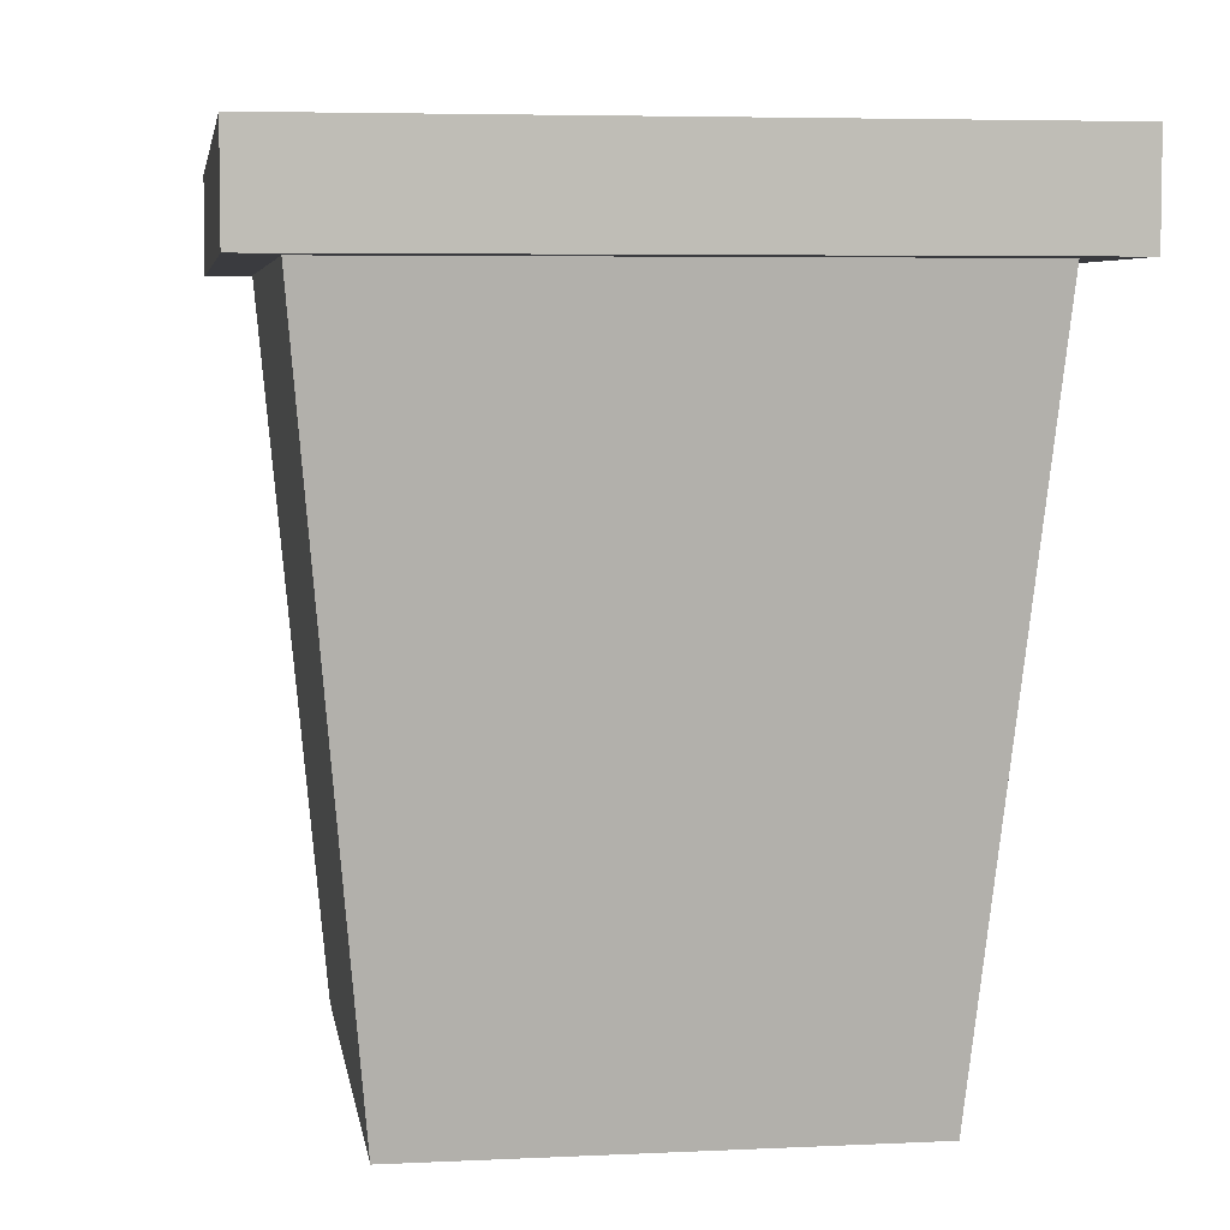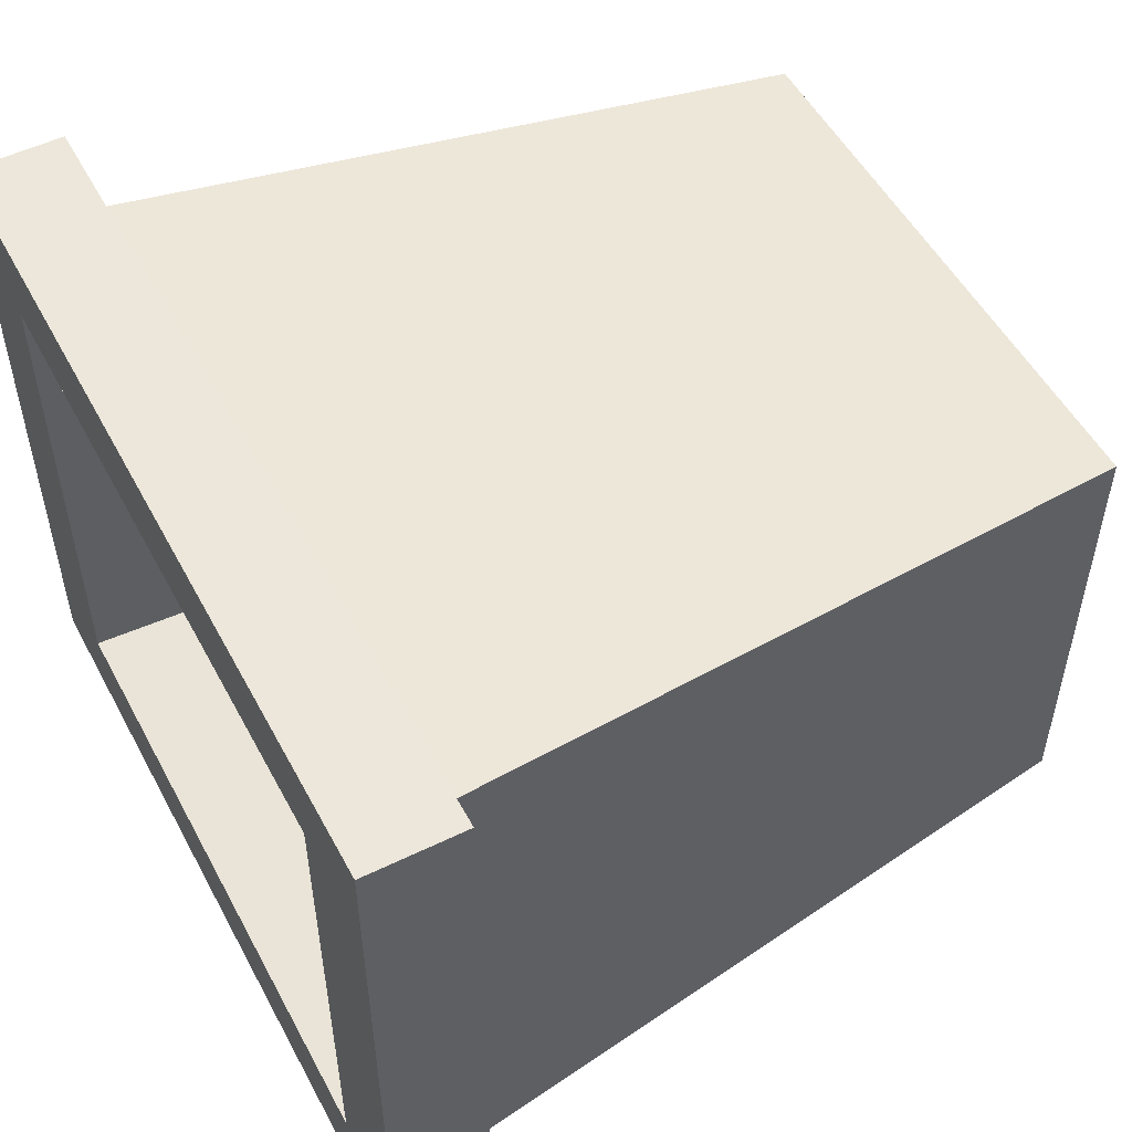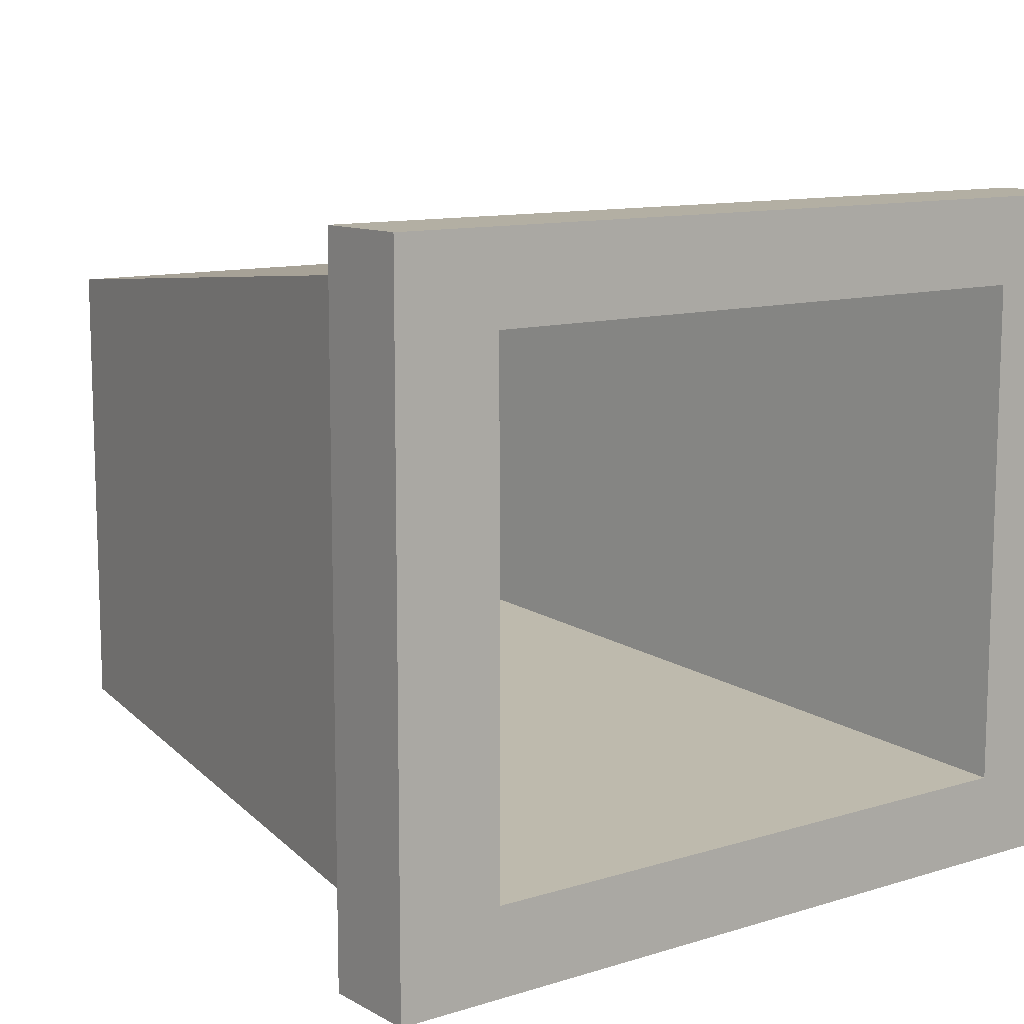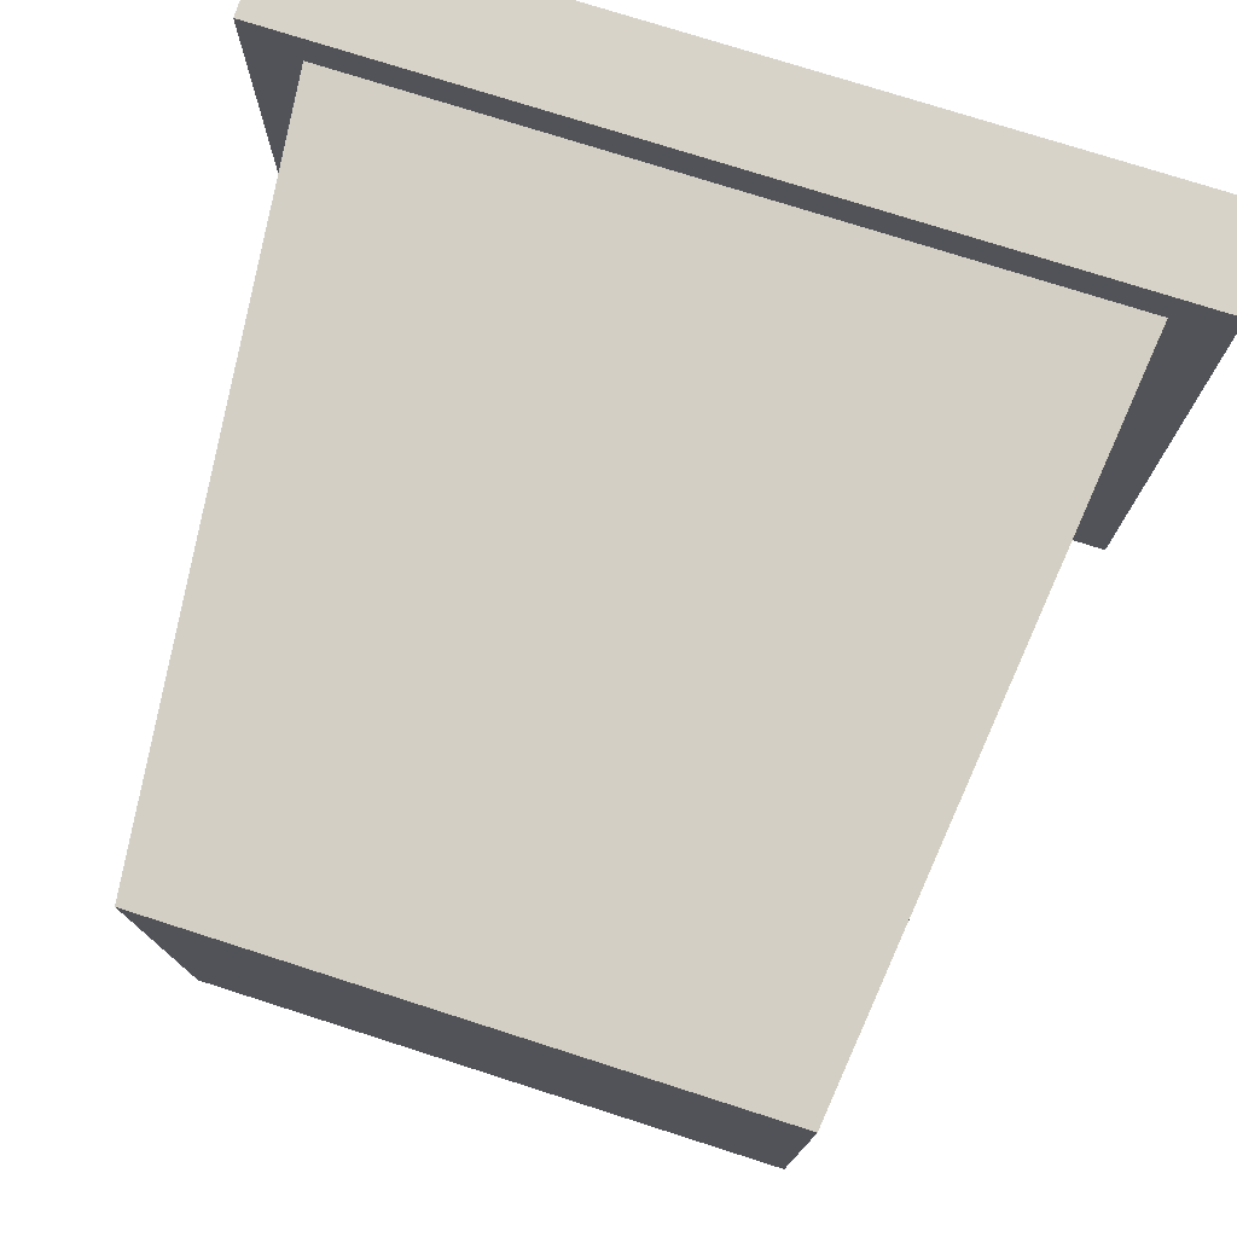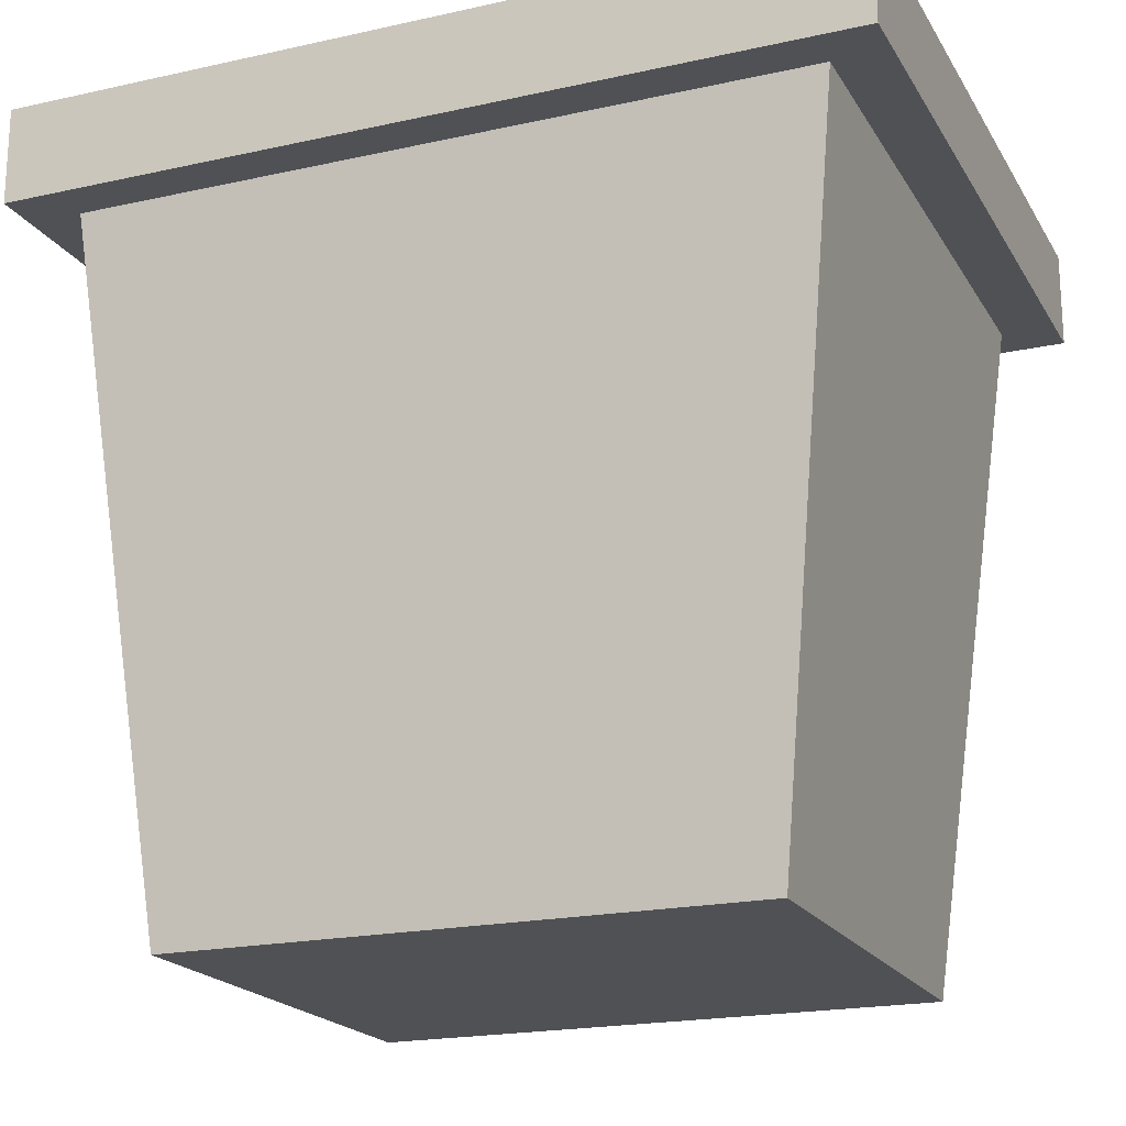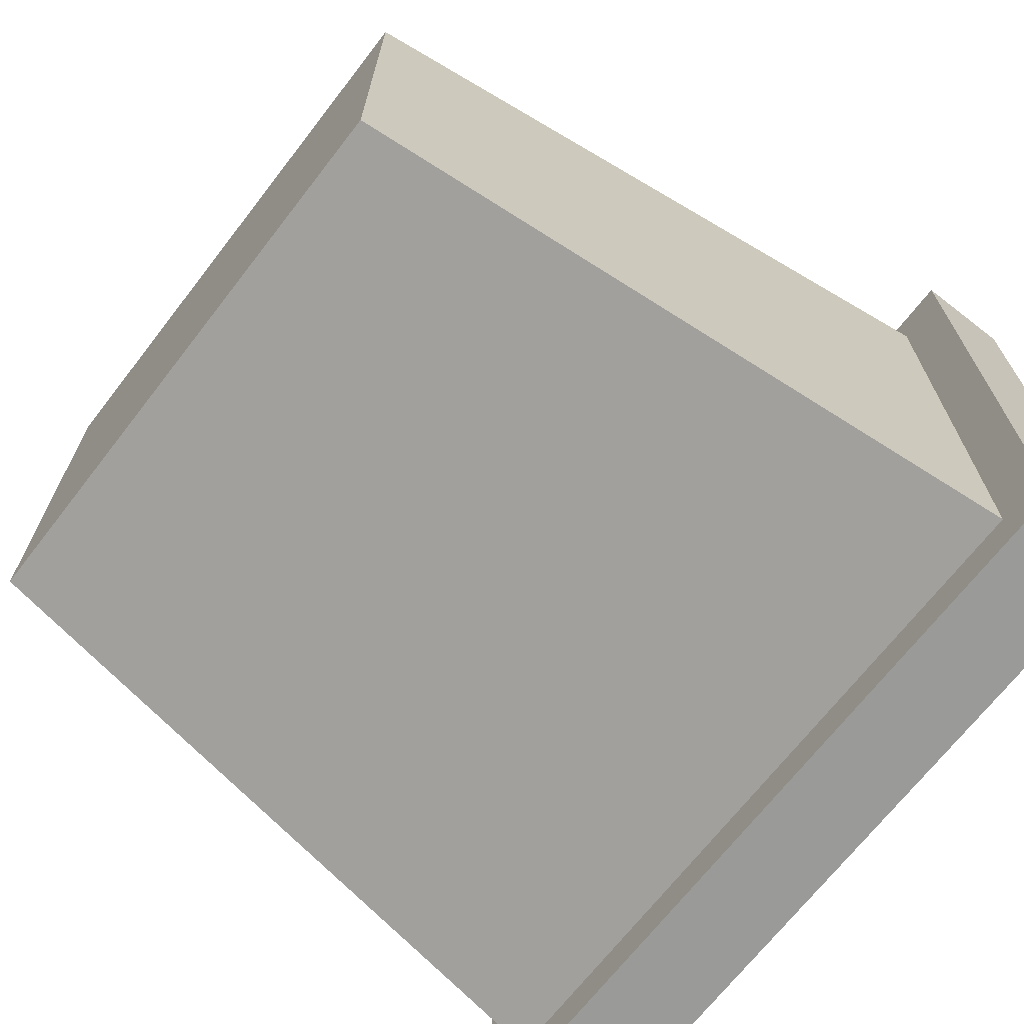
<metadata>
{"format":"obj","ext":"obj","renderer":"f3d","projection":"perspective","resolution":1024,"background":"white","views":[{"elev":5.3,"azim":81.5,"up":"+Y"},{"elev":52.4,"azim":-117.7,"up":"+Z"},{"elev":11.1,"azim":142.9,"up":"+Z"},{"elev":76.0,"azim":17.7,"up":"+Z"},{"elev":-19.8,"azim":22.4,"up":"+Y"},{"elev":-69.2,"azim":52.2,"up":"+Z"}]}
</metadata>
<code>
g default
v -15.68 -21.67 12.78
v 15.68 -21.67 12.78
v -19.97 16.31 16.28
v 19.97 16.31 16.28
v -19.97 16.31 -16.28
v 19.97 16.31 -16.28
v -15.68 -21.67 -12.78
v 15.68 -21.67 -12.78
v -22.97 16.31 18.72
v 22.97 16.31 18.72
v 22.97 16.31 -18.72
v -22.97 16.31 -18.72
v -22.97 21.67 18.72
v 22.97 21.67 18.72
v 22.97 21.67 -18.72
v -22.97 21.67 -18.72
v -17.12 21.67 13.96
v 17.12 21.67 13.96
v 17.12 21.67 -13.96
v -17.12 21.67 -13.96
v -12.71 -19.15 10.36
v 12.71 -19.15 10.36
v 12.71 -19.15 -10.36
v -12.71 -19.15 -10.36
g pCube103
f 1 2 4 3
f 21 22 23 24
f 5 6 8 7
f 7 8 2 1
f 2 8 6 4
f 7 1 3 5
f 3 4 10 9
f 4 6 11 10
f 6 5 12 11
f 5 3 9 12
f 9 10 14 13
f 10 11 15 14
f 11 12 16 15
f 12 9 13 16
f 13 14 18 17
f 14 15 19 18
f 15 16 20 19
f 16 13 17 20
f 17 18 22 21
f 18 19 23 22
f 19 20 24 23
f 20 17 21 24

</code>
